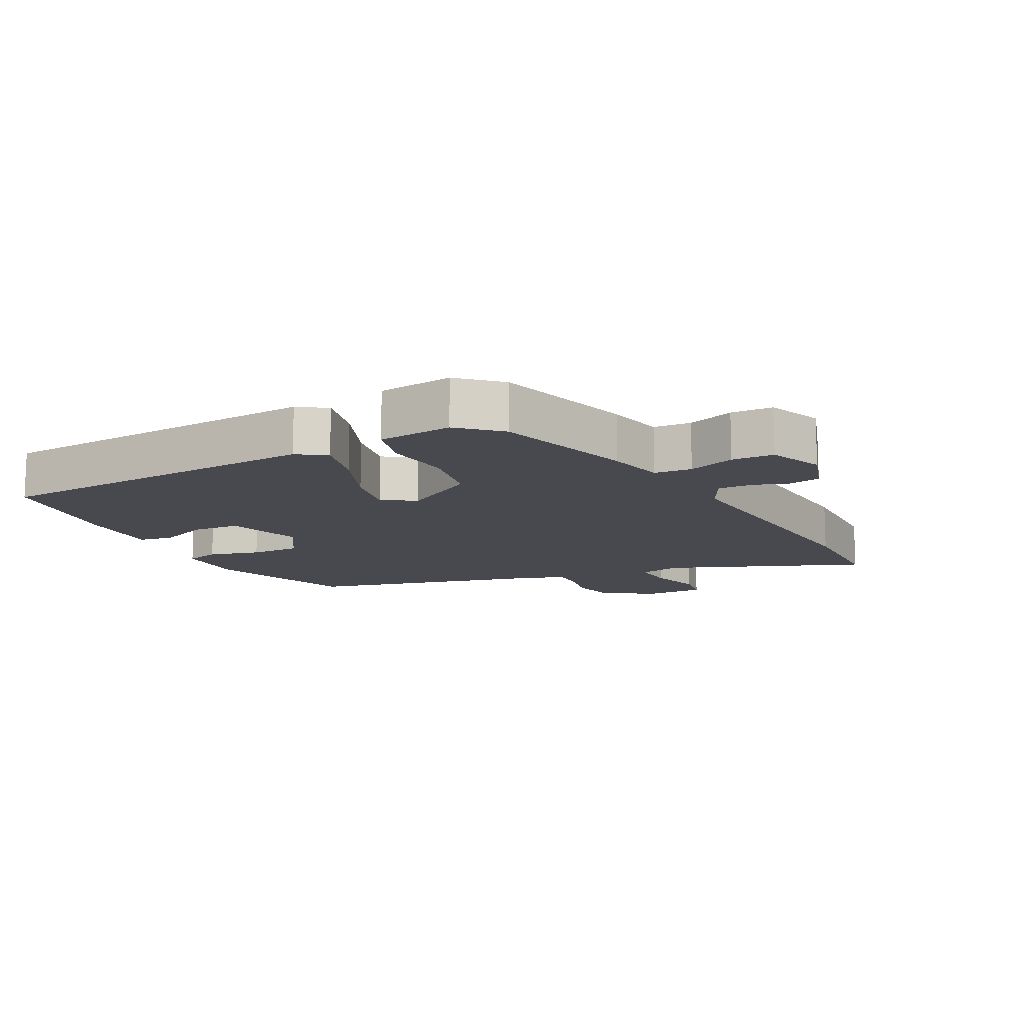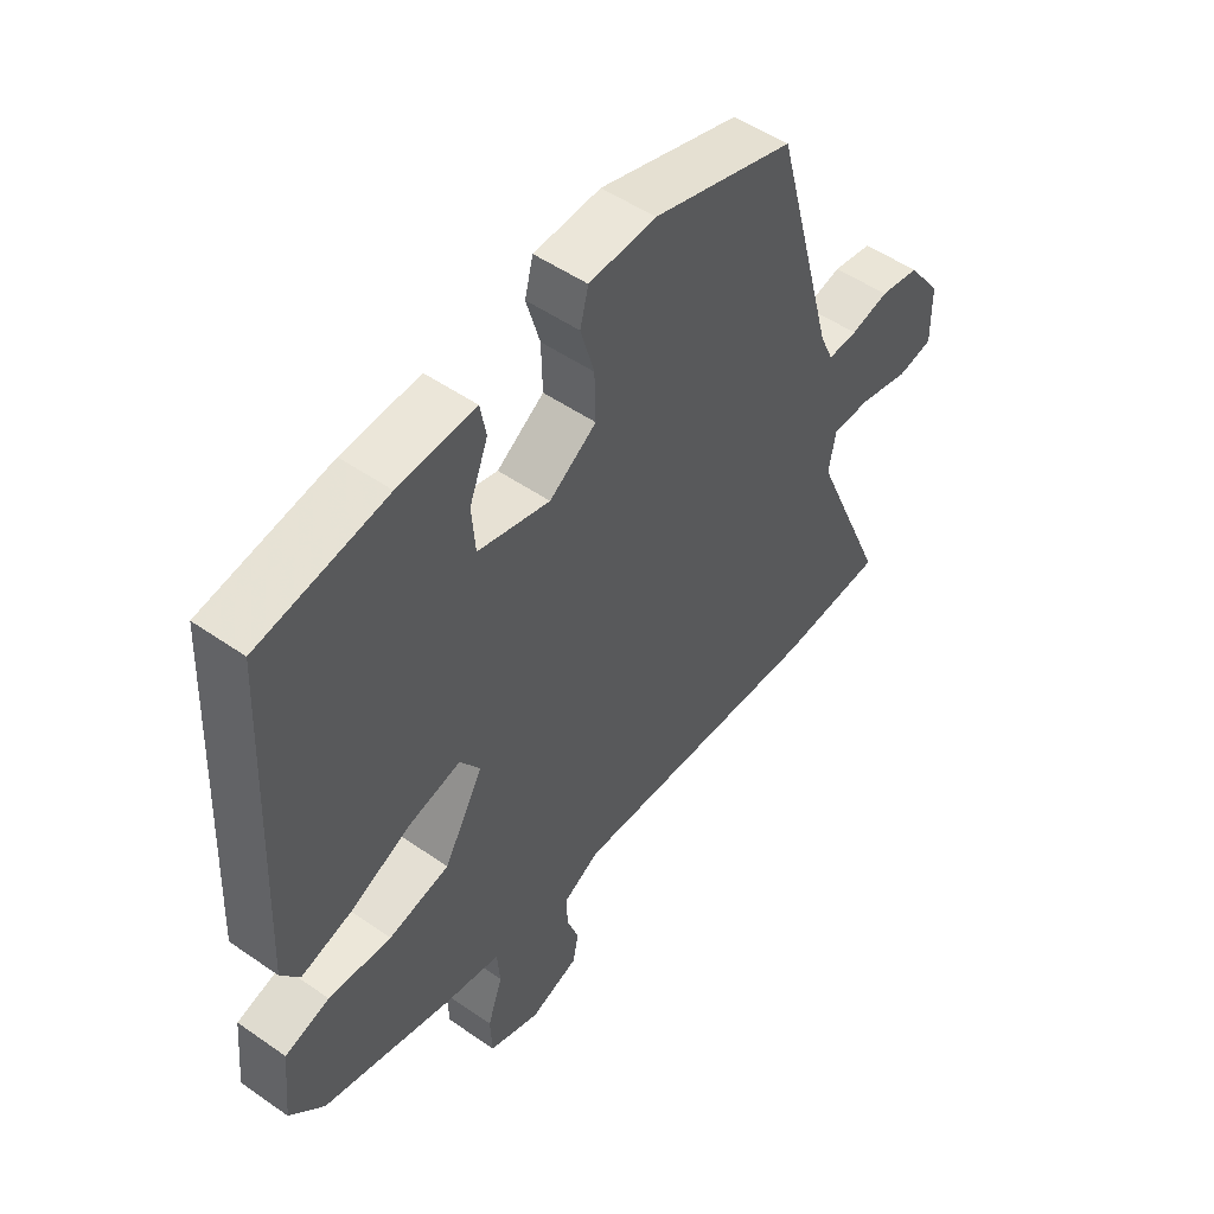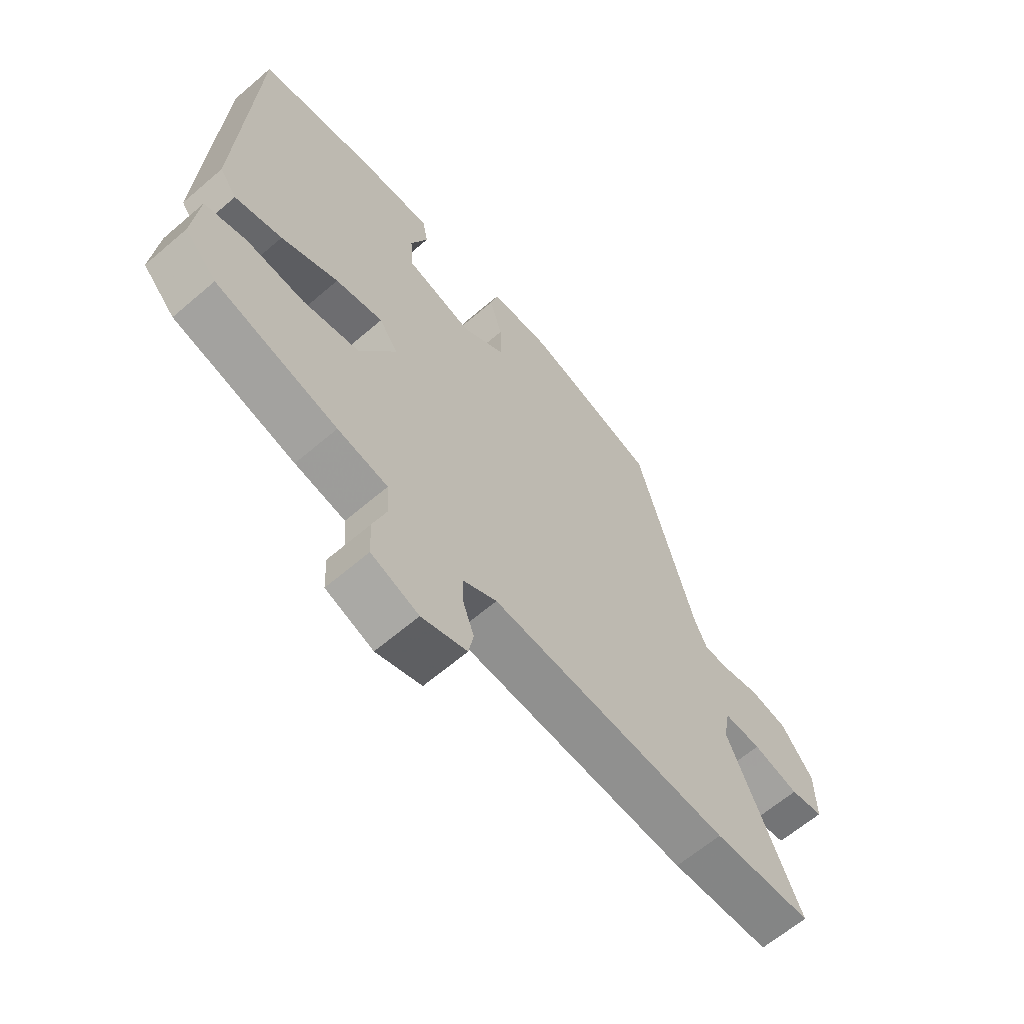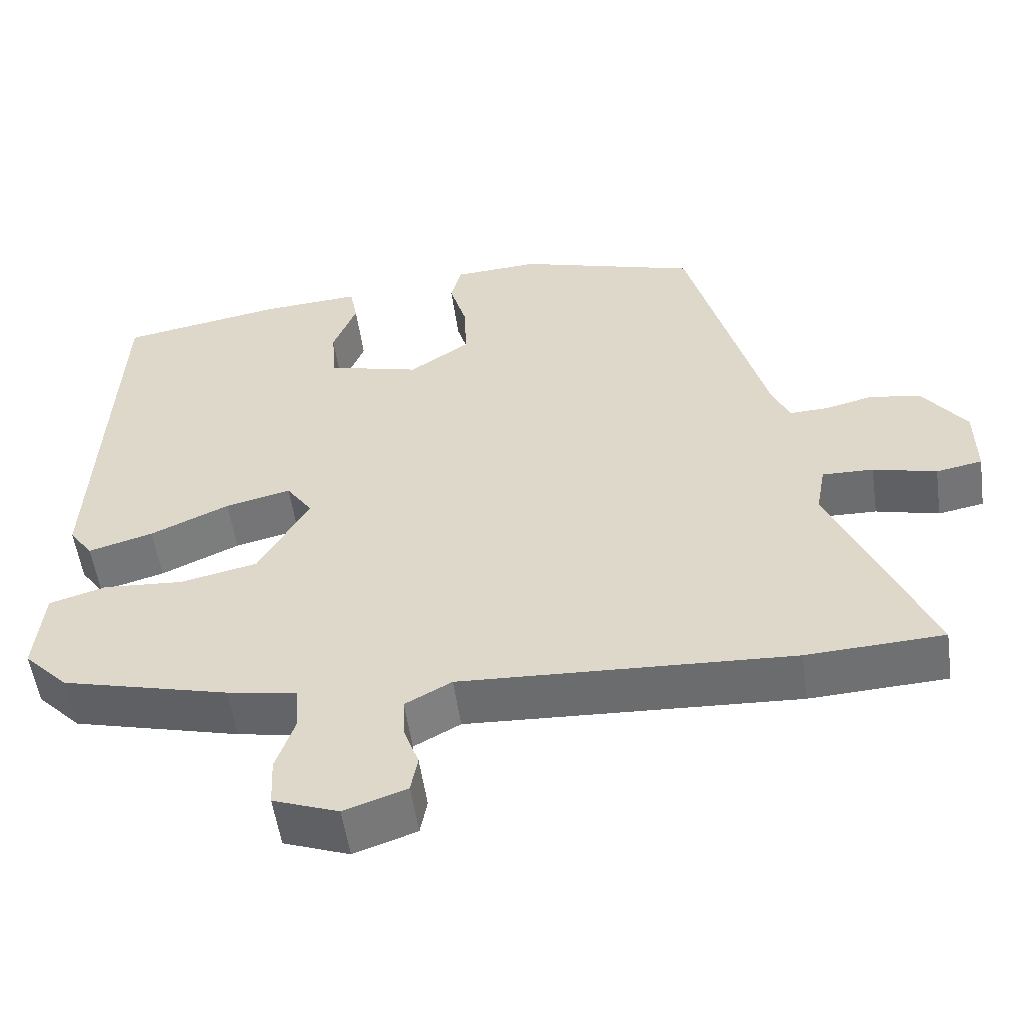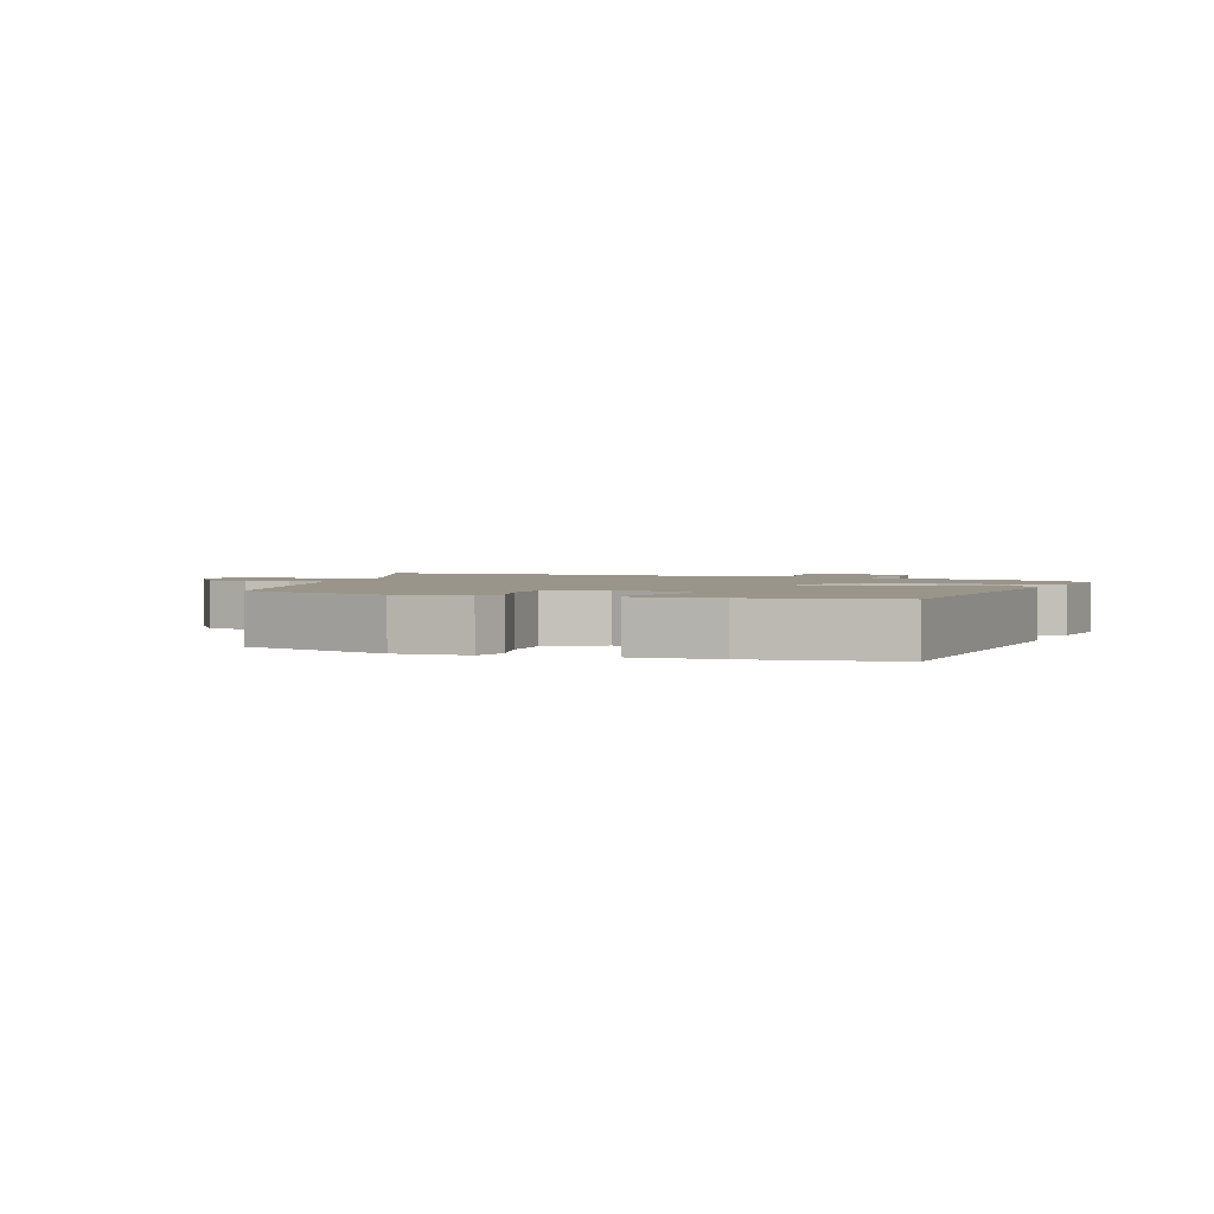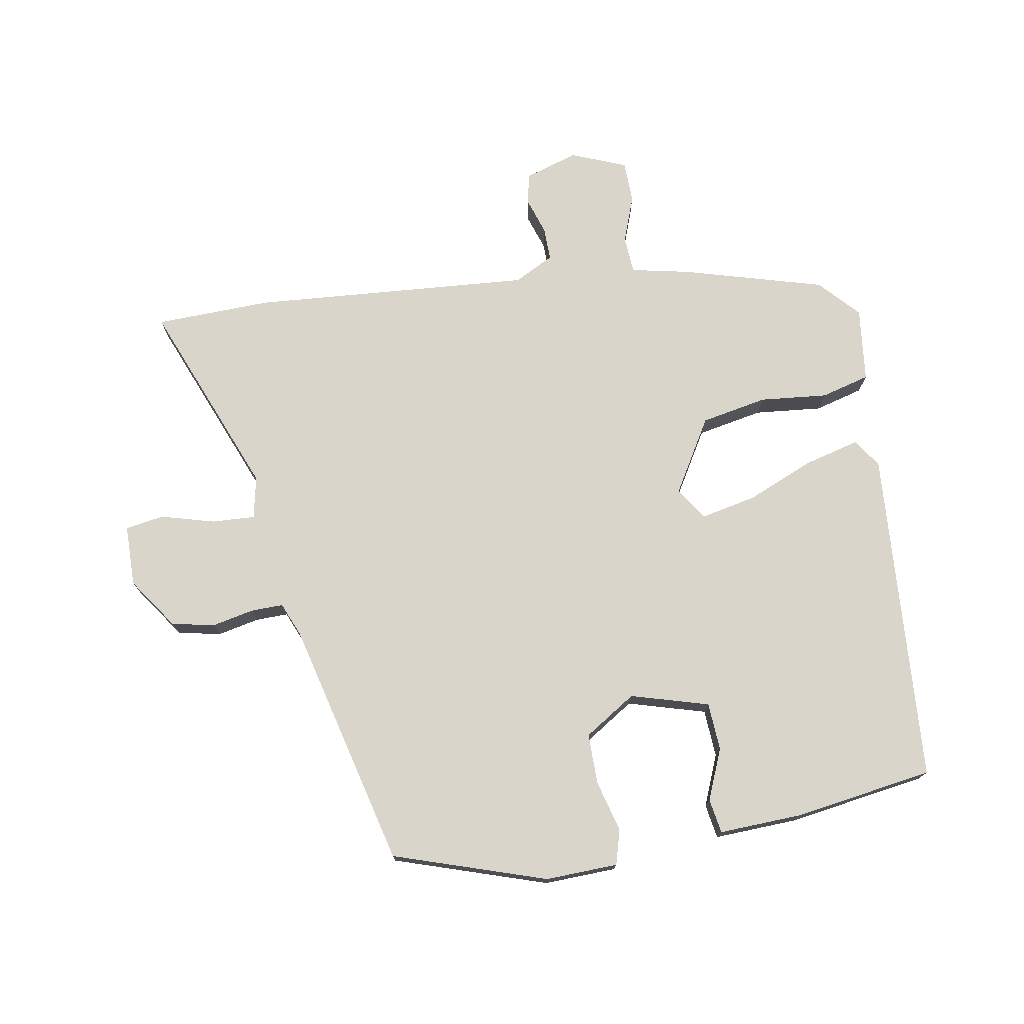
<metadata>
{"format":"obj","ext":"obj","renderer":"f3d","projection":"perspective","resolution":1024,"background":"white","views":[{"elev":-12.6,"azim":118.7,"up":"+Y"},{"elev":51.0,"azim":127.2,"up":"+Z"},{"elev":-63.6,"azim":130.9,"up":"+Z"},{"elev":-54.3,"azim":-171.9,"up":"+Z"},{"elev":2.1,"azim":21.8,"up":"+Y"},{"elev":74.6,"azim":-8.5,"up":"+Y"}]}
</metadata>
<code>
v -0.463 0.07 -0.502
v -0.642 0.07 -0.493
v -0.514 0.07 -0.193
v -0.526 0.07 -0.127
v -0.593 0.07 -0.129
v -0.676 0.07 -0.15
v -0.736 0.07 -0.139
v -0.735 0.07 -0.044
v -0.678 0.07 0.034
v -0.611 0.07 0.046
v -0.547 0.07 0.031
v -0.497 0.07 0.029
v -0.474 0.07 0.081
v -0.371 0.07 0.461
v -0.134 0.07 0.533
v -0.022 0.07 0.527
v -0.008 0.07 0.473
v -0.031 0.07 0.394
v -0.033 0.07 0.316
v 0.046 0.07 0.263
v 0.167 0.07 0.295
v 0.173 0.07 0.369
v 0.142 0.07 0.448
v 0.152 0.07 0.501
v 0.281 0.07 0.493
v 0.495 0.07 0.456
v 0.519 0.07 -0.064
v 0.488 0.07 -0.107
v 0.403 0.07 -0.083
v 0.3 0.07 -0.037
v 0.214 0.07 -0.017
v 0.18 0.07 -0.066
v 0.246 0.07 -0.182
v 0.348 0.07 -0.204
v 0.453 0.07 -0.196
v 0.528 0.07 -0.218
v 0.539 0.07 -0.334
v 0.481 0.07 -0.394
v 0.261 0.07 -0.451
v 0.17 0.07 -0.468
v 0.165 0.07 -0.526
v 0.19 0.07 -0.599
v 0.187 0.07 -0.664
v 0.101 0.07 -0.696
v 0.019 0.07 -0.668
v 0.01 0.07 -0.62
v 0.03 0.07 -0.564
v 0.032 0.07 -0.512
v -0.029 0.07 -0.479
v -0.463 0 -0.502
v -0.642 0 -0.493
v -0.514 0 -0.193
v -0.526 0 -0.127
v -0.593 0 -0.129
v -0.676 0 -0.15
v -0.736 0 -0.139
v -0.735 0 -0.044
v -0.678 0 0.034
v -0.611 0 0.046
v -0.547 0 0.031
v -0.497 0 0.029
v -0.474 0 0.081
v -0.371 0 0.461
v -0.134 0 0.533
v -0.022 0 0.527
v -0.008 0 0.473
v -0.031 0 0.394
v -0.033 0 0.316
v 0.046 0 0.263
v 0.167 0 0.295
v 0.173 0 0.369
v 0.142 0 0.448
v 0.152 0 0.501
v 0.281 0 0.493
v 0.495 0 0.456
v 0.519 0 -0.064
v 0.488 0 -0.107
v 0.403 0 -0.083
v 0.3 0 -0.037
v 0.214 0 -0.017
v 0.18 0 -0.066
v 0.246 0 -0.182
v 0.348 0 -0.204
v 0.453 0 -0.196
v 0.528 0 -0.218
v 0.539 0 -0.334
v 0.481 0 -0.394
v 0.261 0 -0.451
v 0.17 0 -0.468
v 0.165 0 -0.526
v 0.19 0 -0.599
v 0.187 0 -0.664
v 0.101 0 -0.696
v 0.019 0 -0.668
v 0.01 0 -0.62
v 0.03 0 -0.564
v 0.032 0 -0.512
v -0.029 0 -0.479
f 44 45 46 47
f 44 47 48
f 41 42 43 44
f 40 41 44 48
f 37 38 39 40
f 37 40 48 49
f 34 35 36 37
f 33 34 37 49
f 27 28 29 30
f 27 30 31
f 26 27 31
f 25 26 31 32
f 22 23 24 25
f 21 22 25 32
f 15 16 17 18
f 13 14 15 18
f 12 13 18 19
f 8 9 10 11
f 8 11 12
f 5 6 7 8
f 4 5 8 12
f 3 4 12 19
f 32 33 49 1
f 20 21 32 1
f 3 19 20
f 1 2 3 20
f 96 95 94 93
f 97 96 93
f 93 92 91 90
f 97 93 90 89
f 89 88 87 86
f 98 97 89 86
f 86 85 84 83
f 98 86 83 82
f 79 78 77 76
f 80 79 76
f 80 76 75
f 81 80 75 74
f 74 73 72 71
f 81 74 71 70
f 67 66 65 64
f 67 64 63 62
f 68 67 62 61
f 60 59 58 57
f 61 60 57
f 57 56 55 54
f 61 57 54 53
f 68 61 53 52
f 50 98 82 81
f 50 81 70 69
f 69 68 52
f 69 52 51 50
f 1 50 51 2
f 2 51 52 3
f 3 52 53 4
f 4 53 54 5
f 5 54 55 6
f 6 55 56 7
f 7 56 57 8
f 8 57 58 9
f 9 58 59 10
f 10 59 60 11
f 11 60 61 12
f 12 61 62 13
f 13 62 63 14
f 14 63 64 15
f 15 64 65 16
f 16 65 66 17
f 17 66 67 18
f 18 67 68 19
f 19 68 69 20
f 20 69 70 21
f 21 70 71 22
f 22 71 72 23
f 23 72 73 24
f 24 73 74 25
f 25 74 75 26
f 26 75 76 27
f 27 76 77 28
f 28 77 78 29
f 29 78 79 30
f 30 79 80 31
f 31 80 81 32
f 32 81 82 33
f 33 82 83 34
f 34 83 84 35
f 35 84 85 36
f 36 85 86 37
f 37 86 87 38
f 38 87 88 39
f 39 88 89 40
f 40 89 90 41
f 41 90 91 42
f 42 91 92 43
f 43 92 93 44
f 44 93 94 45
f 45 94 95 46
f 46 95 96 47
f 47 96 97 48
f 48 97 98 49
f 49 98 50 1

</code>
